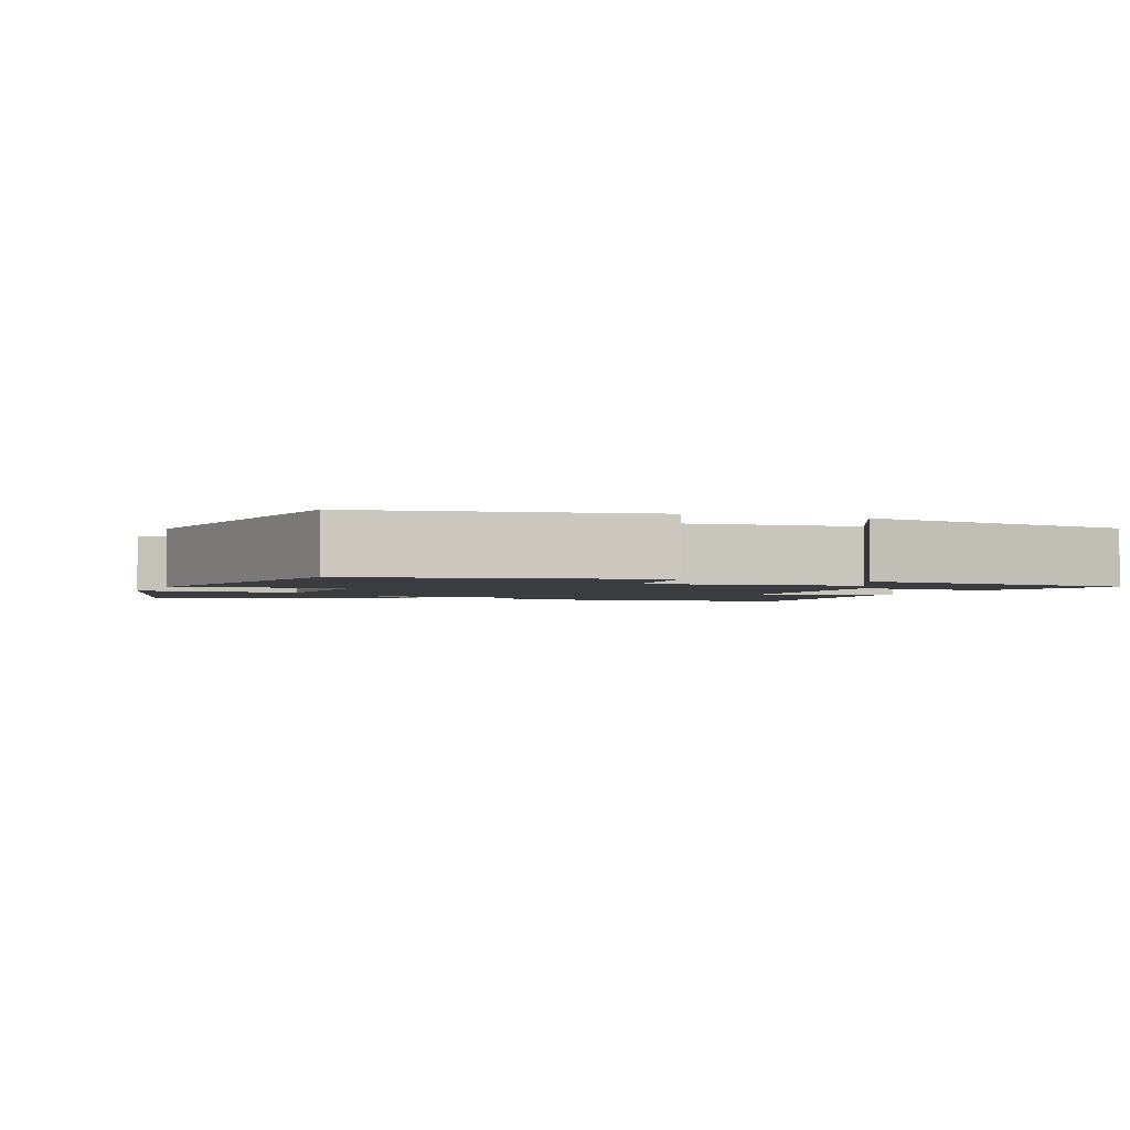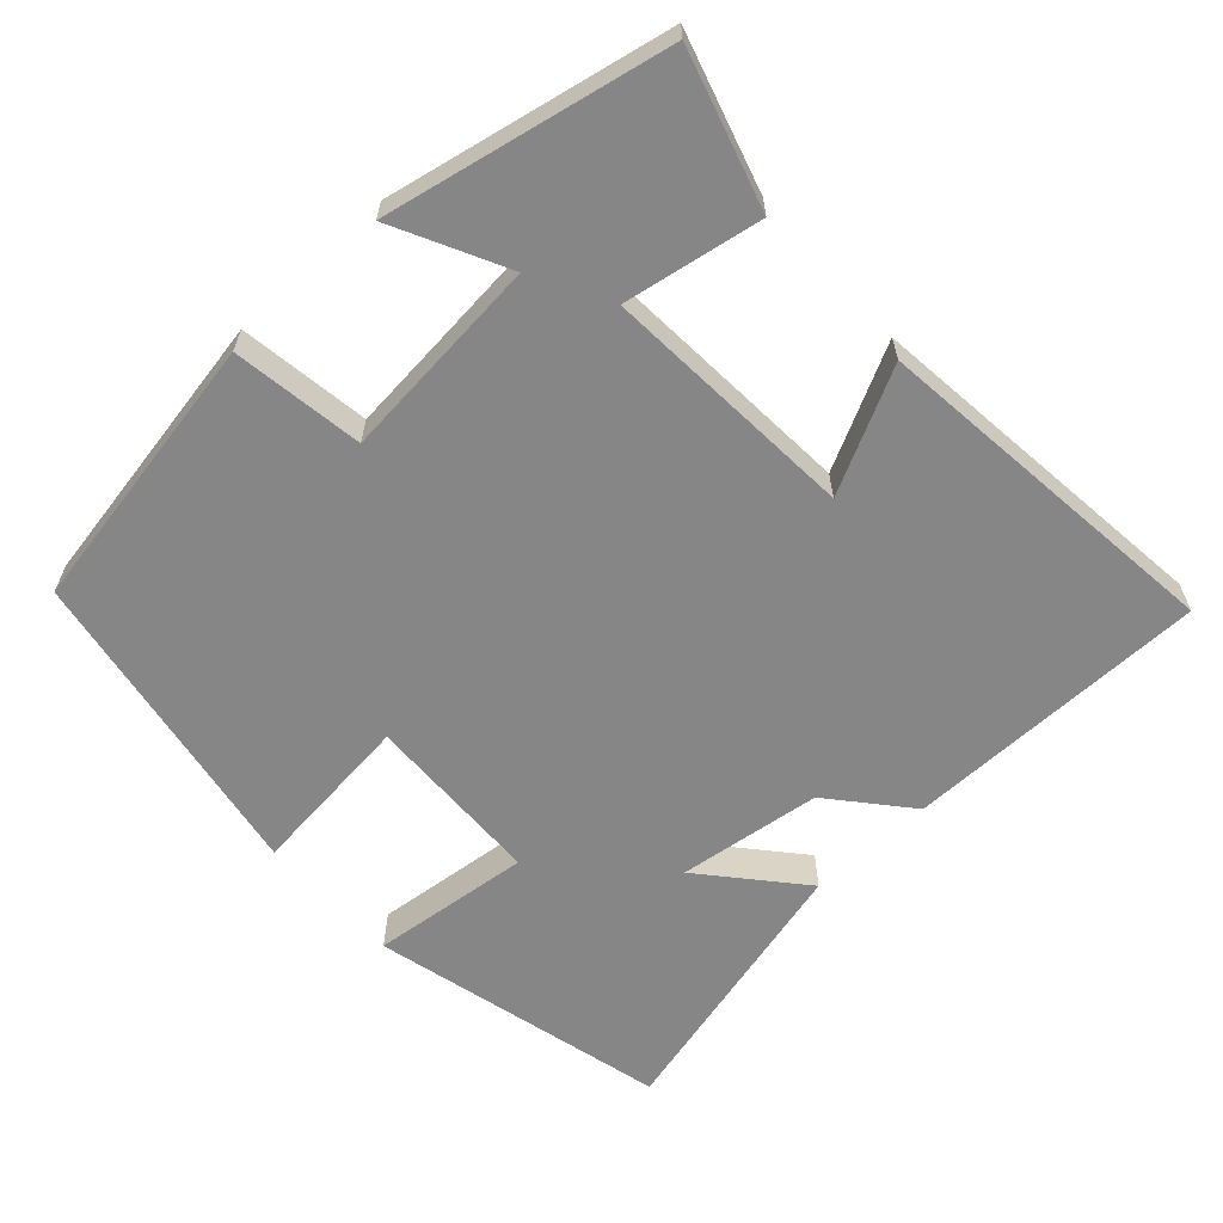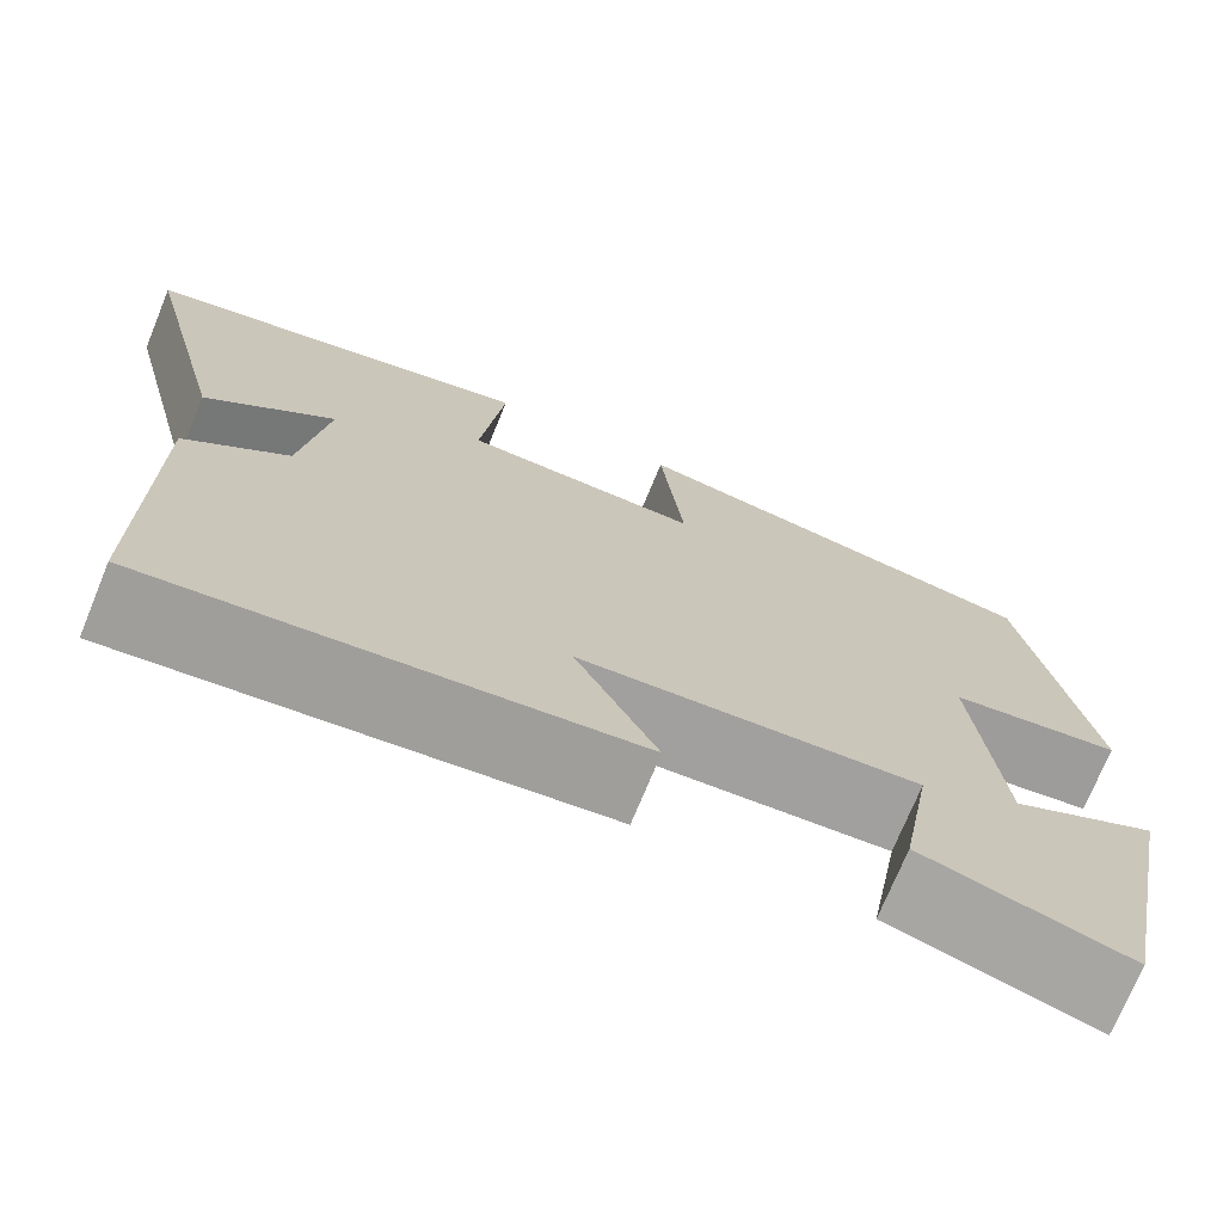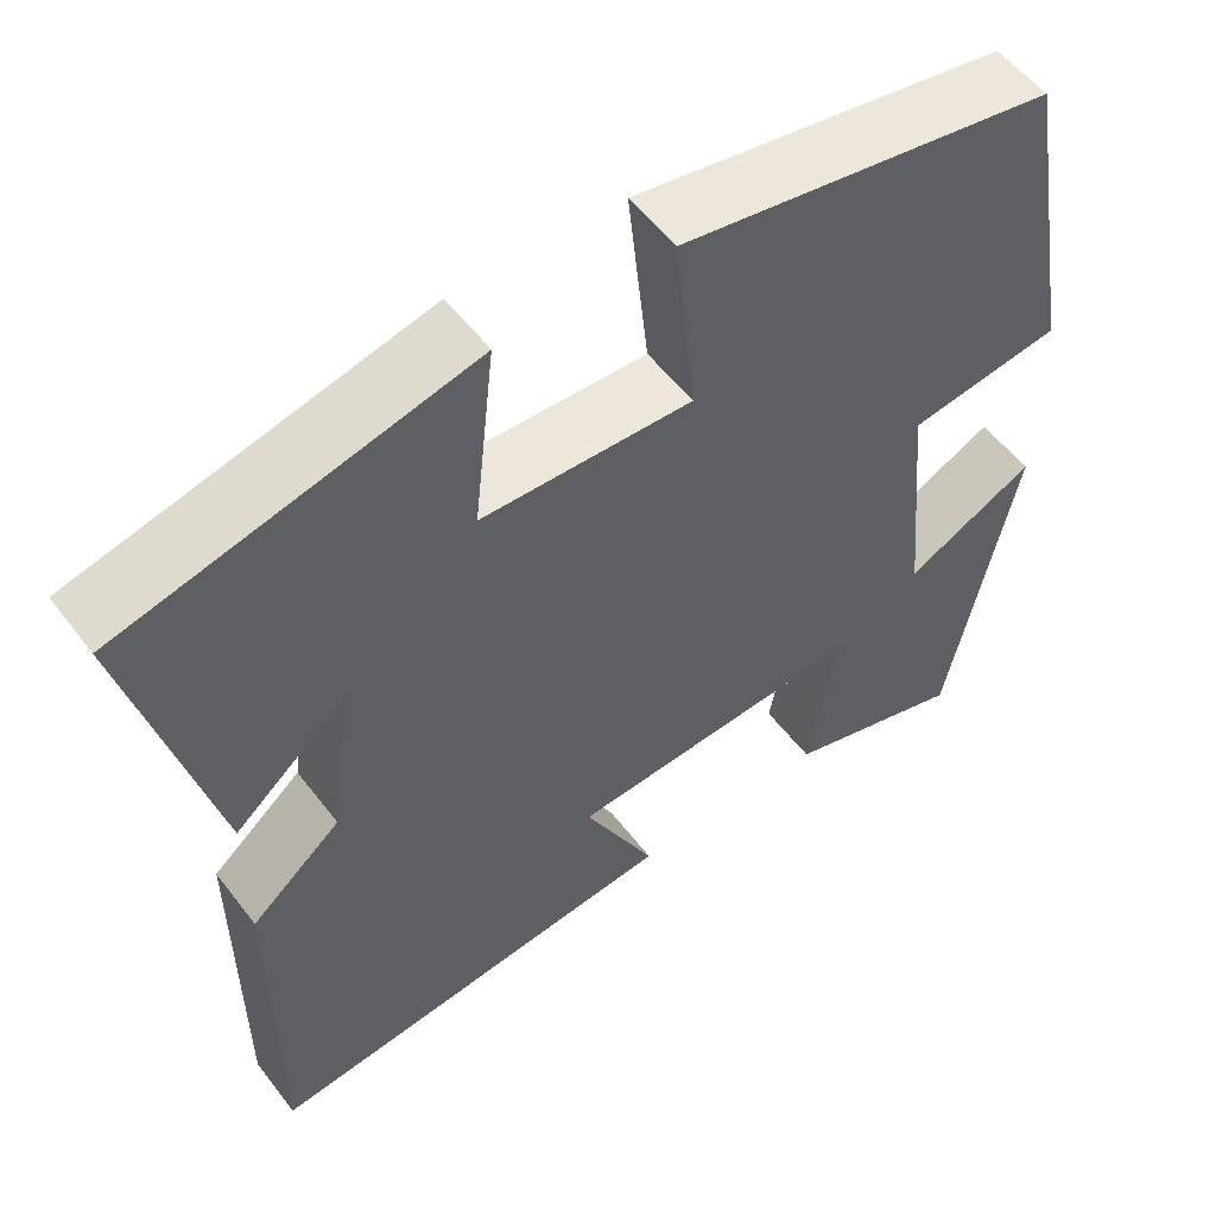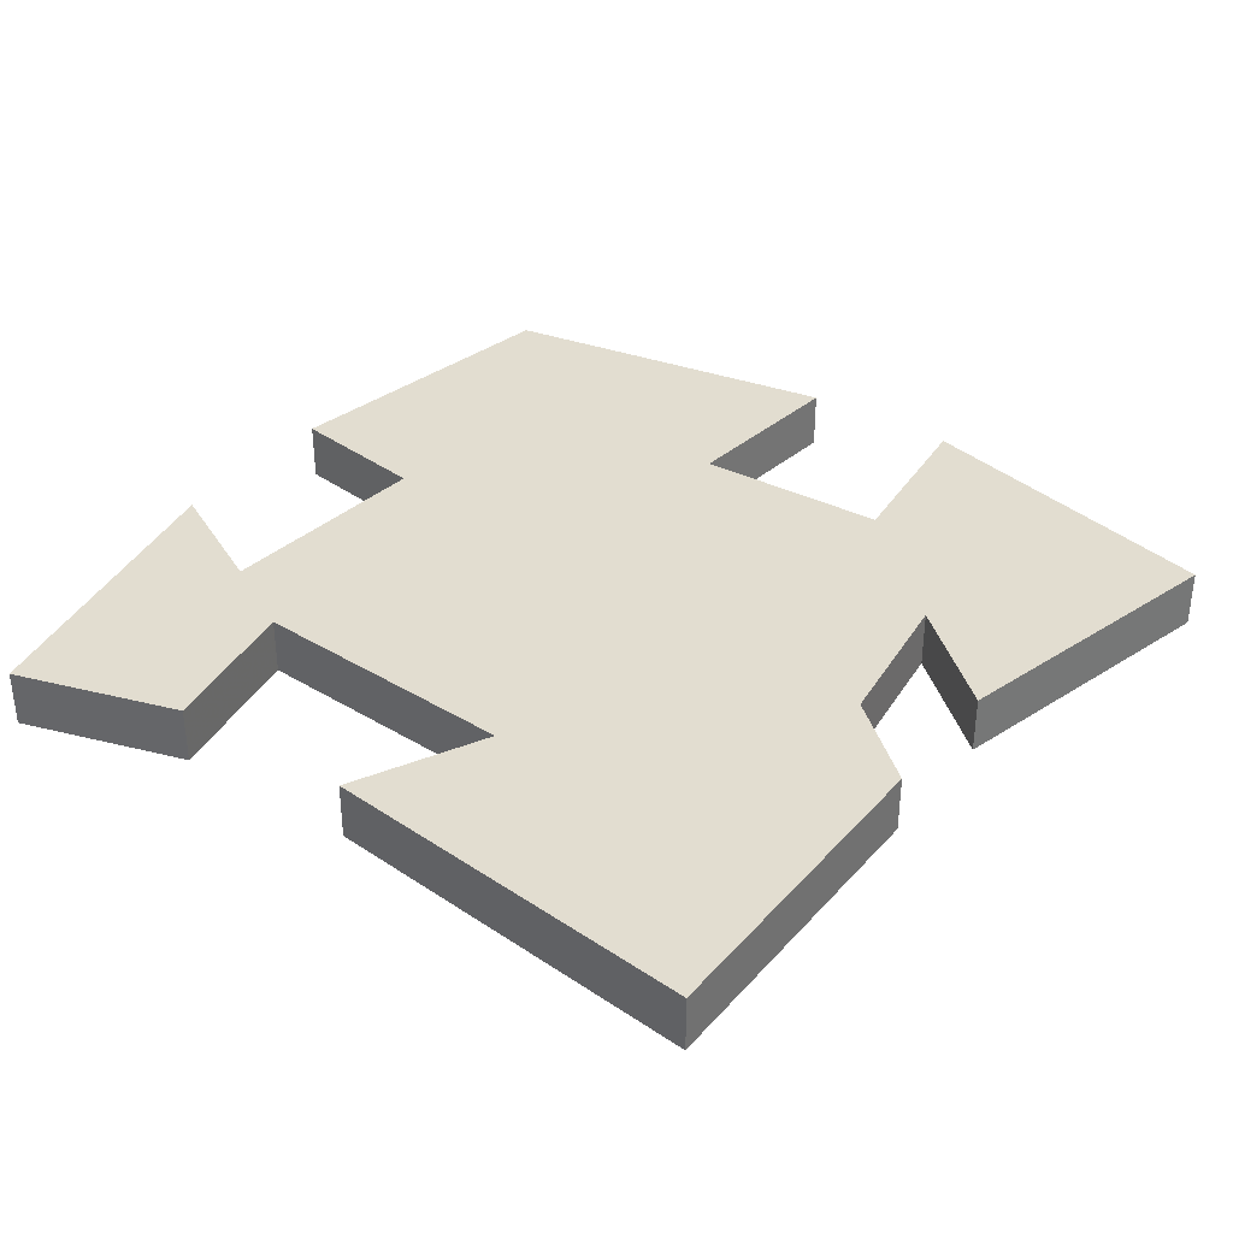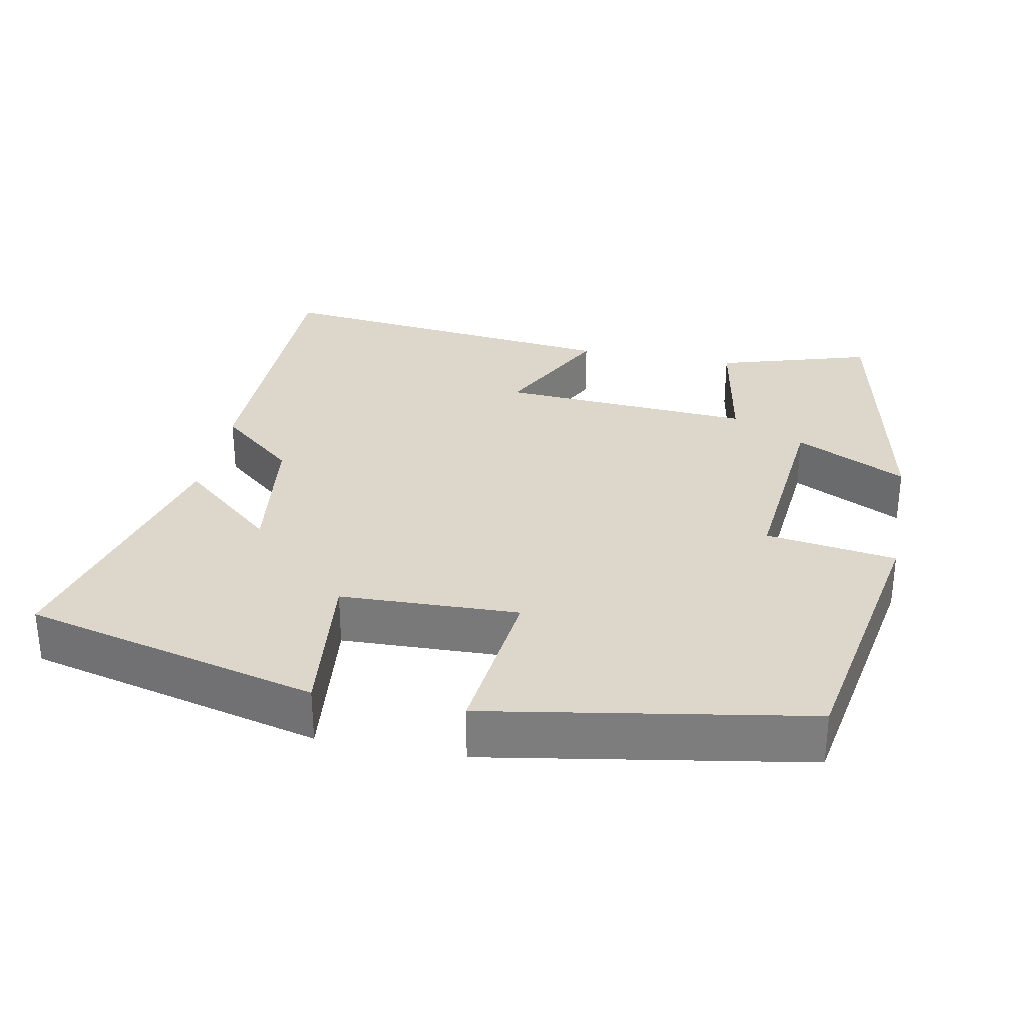
<metadata>
{"format":"obj","ext":"obj","renderer":"f3d","projection":"perspective","resolution":1024,"background":"white","views":[{"elev":-2.1,"azim":68.9,"up":"+Y"},{"elev":-62.2,"azim":132.5,"up":"+Y"},{"elev":-72.8,"azim":-22.3,"up":"+Z"},{"elev":54.5,"azim":-36.6,"up":"+Z"},{"elev":35.1,"azim":-144.7,"up":"+Y"},{"elev":30.7,"azim":11.1,"up":"+Y"}]}
</metadata>
<code>
v -0.593 0.07 0.401
v -0.193 0.07 0.5
v -0.217 0.07 0.284
v 0.025 0.07 0.276
v 0.001 0.07 0.5
v 0.433 0.07 0.426
v 0.5 0.07 0.047
v 0.323 0.07 0.021
v 0.349 0.07 -0.257
v 0.5 0.07 -0.181
v 0.422 0.07 -0.563
v 0.213 0.07 -0.5
v 0.246 0.07 -0.313
v -0.098 0.07 -0.335
v -0.015 0.07 -0.5
v -0.499 0.07 -0.554
v -0.5 0.07 -0.142
v -0.396 0.07 -0.054
v -0.37 0.07 0.14
v -0.5 0.07 0.028
v -0.593 0 0.401
v -0.193 0 0.5
v -0.217 0 0.284
v 0.025 0 0.276
v 0.001 0 0.5
v 0.433 0 0.426
v 0.5 0 0.047
v 0.323 0 0.021
v 0.349 0 -0.257
v 0.5 0 -0.181
v 0.422 0 -0.563
v 0.213 0 -0.5
v 0.246 0 -0.313
v -0.098 0 -0.335
v -0.015 0 -0.5
v -0.499 0 -0.554
v -0.5 0 -0.142
v -0.396 0 -0.054
v -0.37 0 0.14
v -0.5 0 0.028
f 1 2 3
f 20 1 3
f 19 20 3
f 18 19 3 4
f 16 17 18
f 15 16 18
f 14 15 18
f 13 14 18 4
f 11 12 13
f 10 11 13
f 9 10 13
f 13 4 5
f 9 13 5
f 8 9 5
f 5 6 7 8
f 23 22 21
f 23 21 40
f 23 40 39
f 24 23 39 38
f 38 37 36
f 38 36 35
f 38 35 34
f 24 38 34 33
f 33 32 31
f 33 31 30
f 33 30 29
f 25 24 33
f 25 33 29
f 25 29 28
f 28 27 26 25
f 1 21 22 2
f 2 22 23 3
f 3 23 24 4
f 4 24 25 5
f 5 25 26 6
f 6 26 27 7
f 7 27 28 8
f 8 28 29 9
f 9 29 30 10
f 10 30 31 11
f 11 31 32 12
f 12 32 33 13
f 13 33 34 14
f 14 34 35 15
f 15 35 36 16
f 16 36 37 17
f 17 37 38 18
f 18 38 39 19
f 19 39 40 20
f 20 40 21 1

</code>
